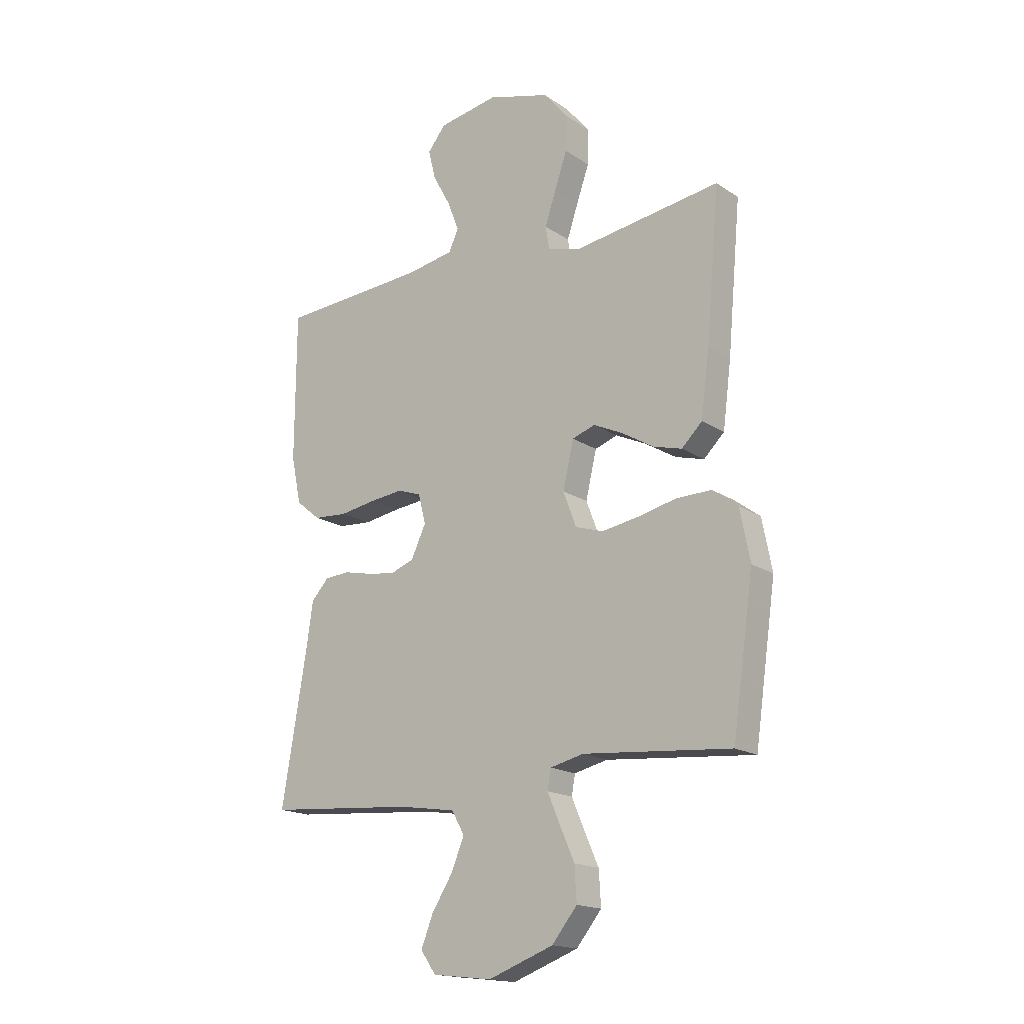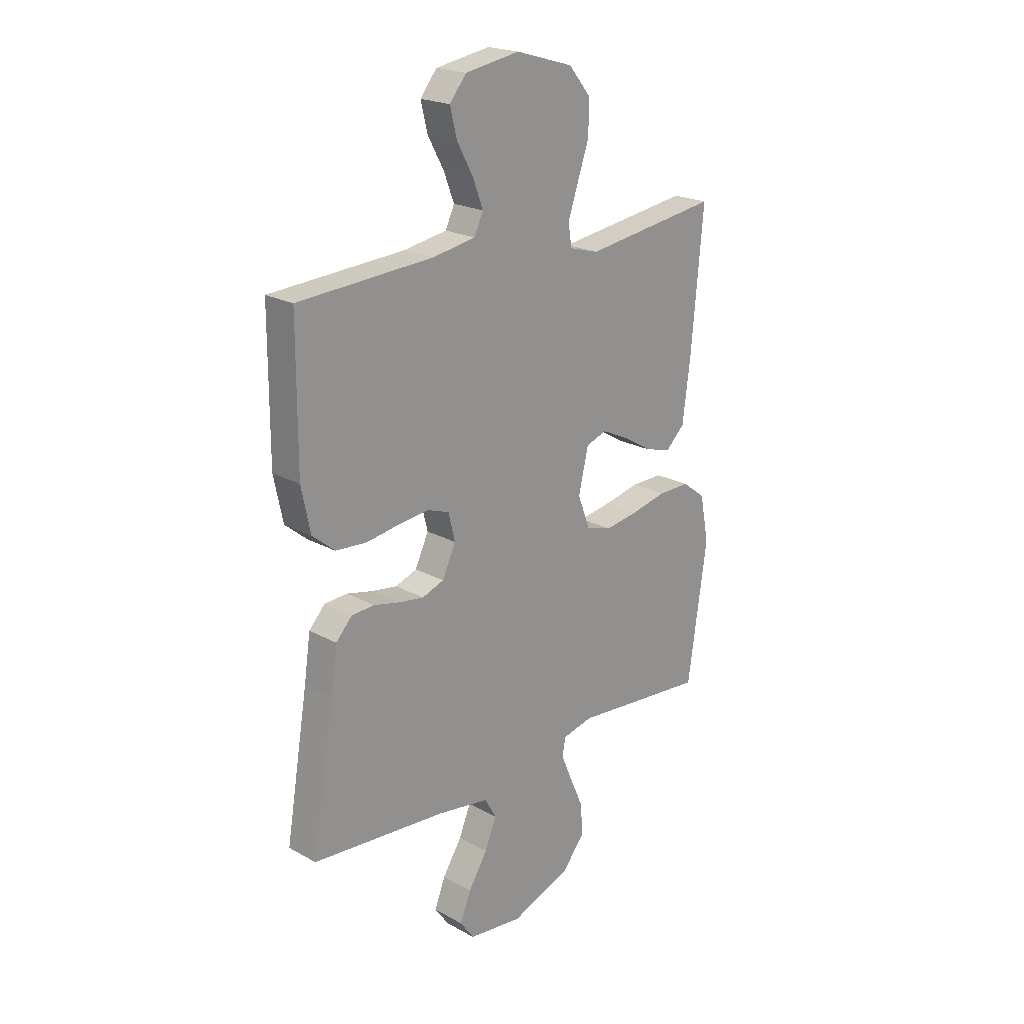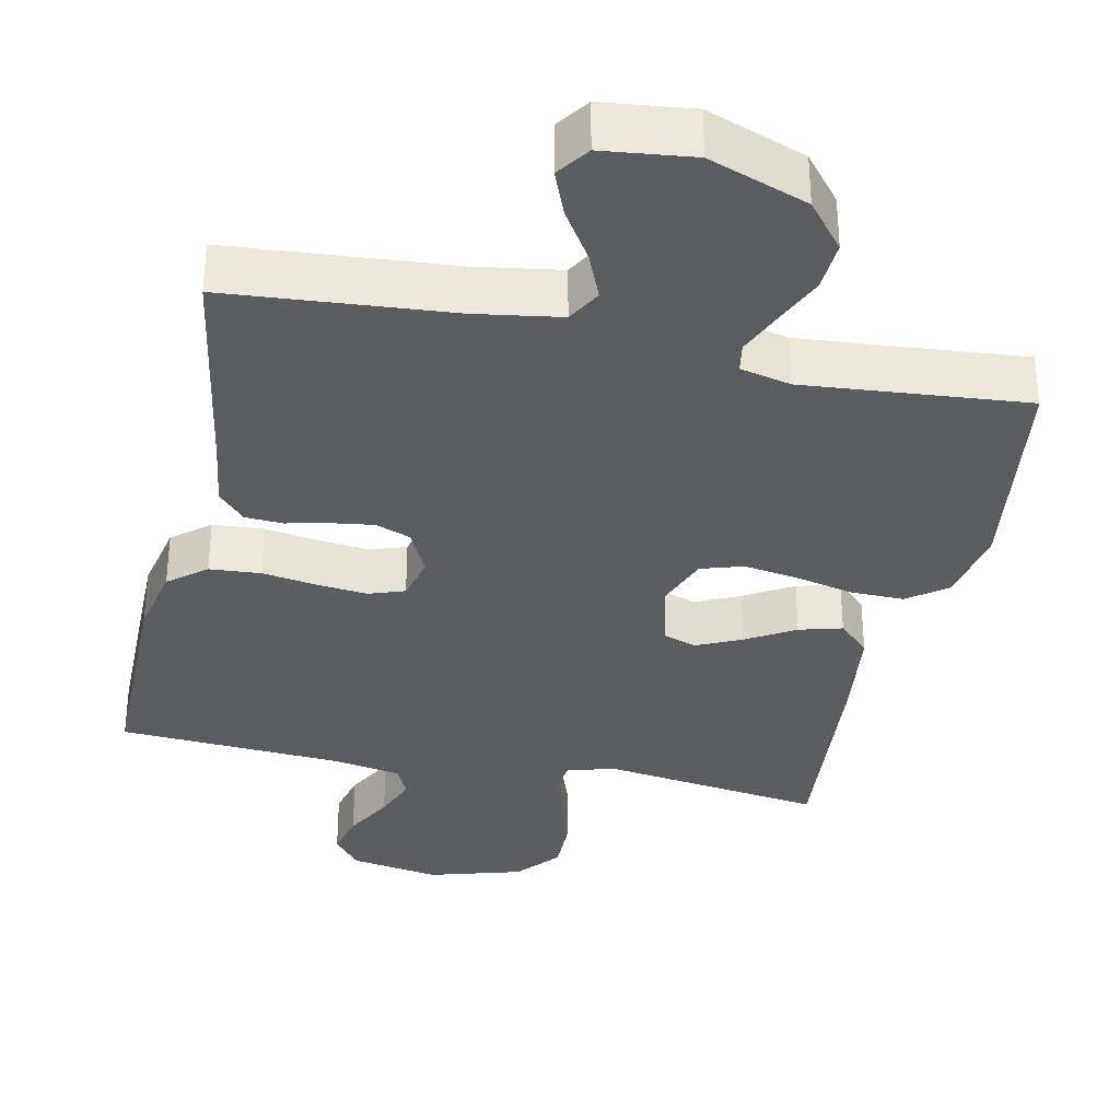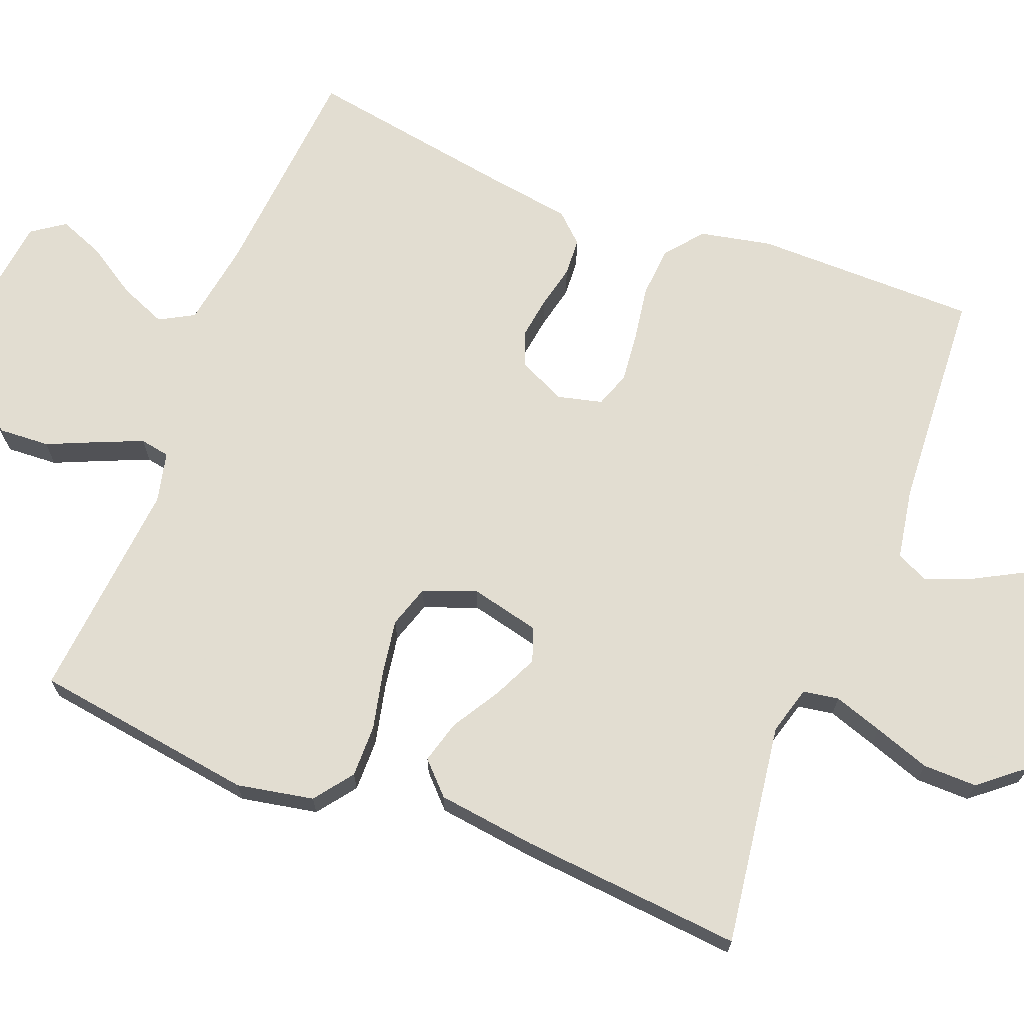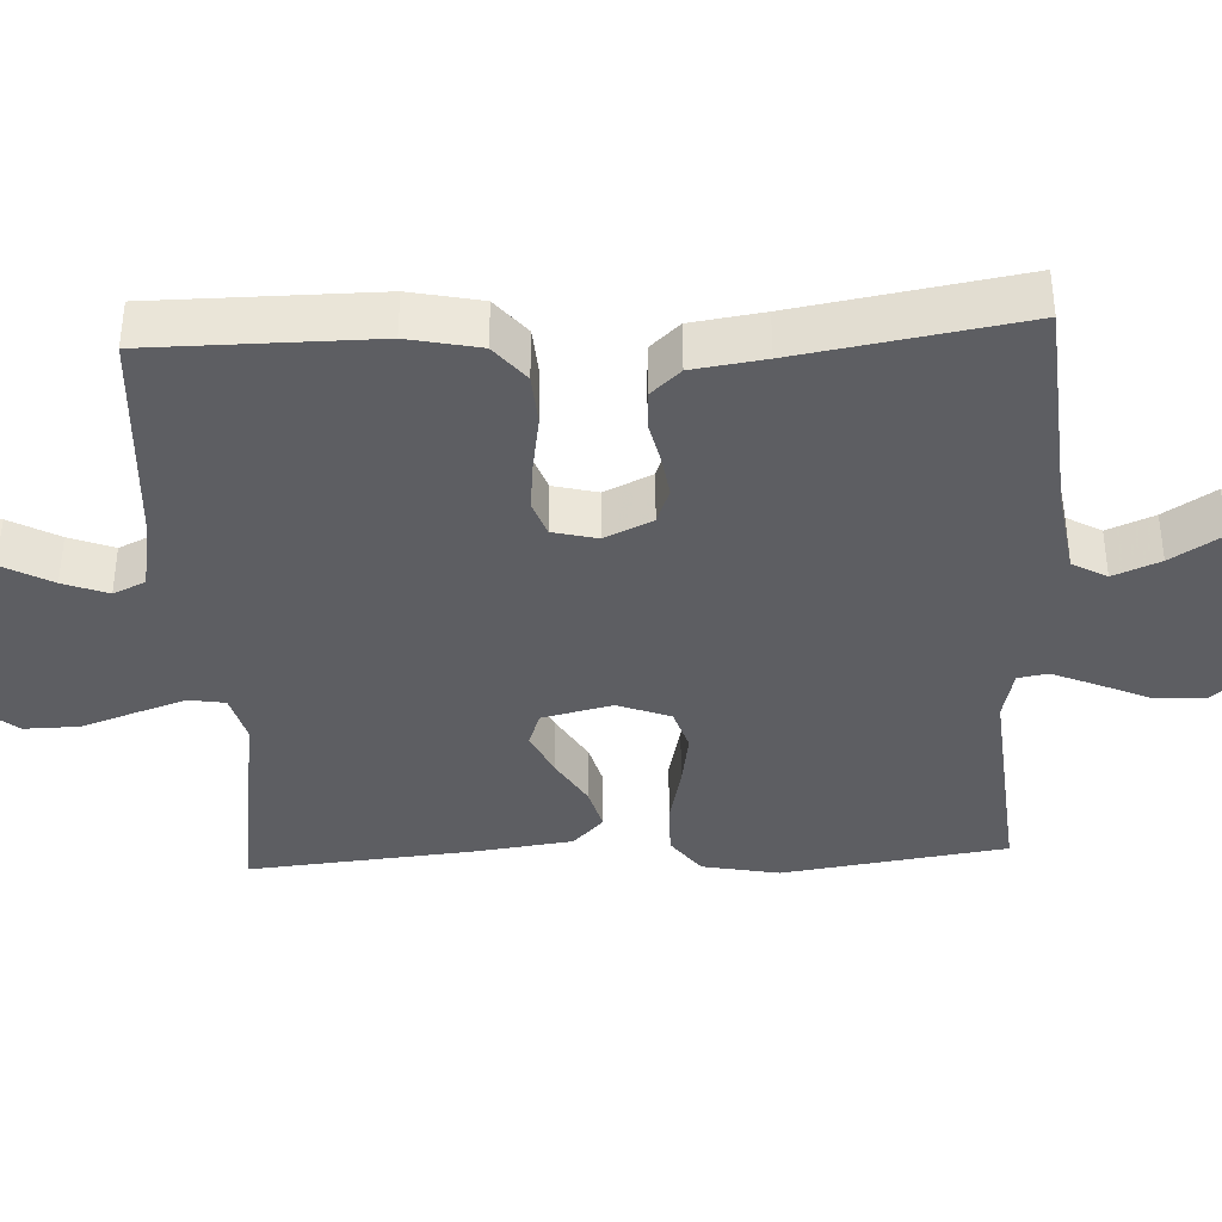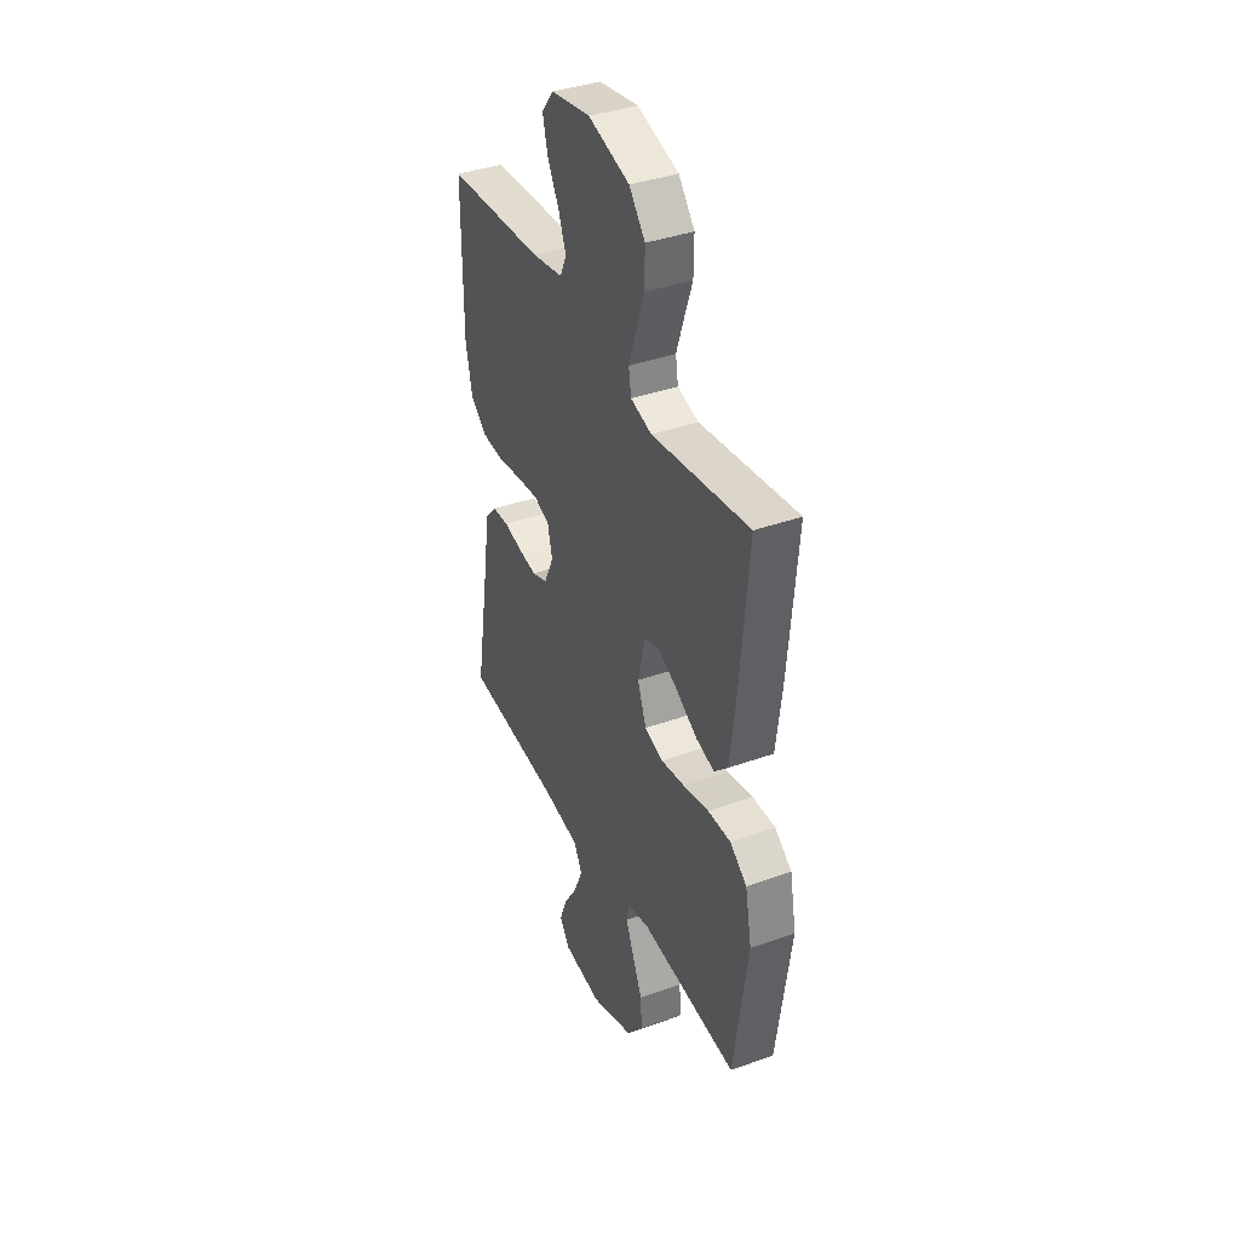
<metadata>
{"format":"obj","ext":"obj","renderer":"f3d","projection":"perspective","resolution":1024,"background":"white","views":[{"elev":-17.3,"azim":-142.3,"up":"+Z"},{"elev":21.2,"azim":134.6,"up":"+Z"},{"elev":-34.0,"azim":167.9,"up":"+Y"},{"elev":68.6,"azim":-68.6,"up":"+Y"},{"elev":-38.5,"azim":92.8,"up":"+Y"},{"elev":38.6,"azim":-114.3,"up":"+Z"}]}
</metadata>
<code>
v -0.5 0.07 -0.5
v -0.543 0.07 -0.2
v -0.523 0.07 -0.097
v -0.471 0.07 -0.058
v -0.4 0.07 -0.059
v -0.321 0.07 -0.077
v -0.247 0.07 -0.089
v -0.19 0.07 -0.071
v -0.163 0.07 0
v -0.185 0.07 0.094
v -0.231 0.07 0.11
v -0.291 0.07 0.082
v -0.356 0.07 0.043
v -0.414 0.07 0.027
v -0.456 0.07 0.068
v -0.473 0.07 0.2
v -0.5 0.07 0.5
v -0.2 0.07 0.457
v -0.135 0.07 0.475
v -0.127 0.07 0.523
v -0.149 0.07 0.589
v -0.175 0.07 0.664
v -0.176 0.07 0.737
v -0.127 0.07 0.796
v 0 0.07 0.833
v 0.121 0.07 0.812
v 0.158 0.07 0.766
v 0.143 0.07 0.705
v 0.107 0.07 0.639
v 0.084 0.07 0.579
v 0.104 0.07 0.536
v 0.2 0.07 0.519
v 0.5 0.07 0.5
v 0.501 0.07 0.2
v 0.481 0.07 0.104
v 0.431 0.07 0.063
v 0.362 0.07 0.058
v 0.287 0.07 0.07
v 0.22 0.07 0.077
v 0.172 0.07 0.06
v 0.157 0.07 0
v 0.187 0.07 -0.064
v 0.235 0.07 -0.082
v 0.291 0.07 -0.074
v 0.349 0.07 -0.061
v 0.4 0.07 -0.064
v 0.436 0.07 -0.103
v 0.45 0.07 -0.2
v 0.5 0.07 -0.5
v 0.2 0.07 -0.524
v 0.085 0.07 -0.542
v 0.059 0.07 -0.588
v 0.085 0.07 -0.651
v 0.128 0.07 -0.719
v 0.152 0.07 -0.78
v 0.121 0.07 -0.824
v 0 0.07 -0.838
v -0.133 0.07 -0.789
v -0.184 0.07 -0.726
v -0.18 0.07 -0.657
v -0.15 0.07 -0.589
v -0.125 0.07 -0.53
v -0.132 0.07 -0.49
v -0.2 0.07 -0.474
v -0.5 0 -0.5
v -0.543 0 -0.2
v -0.523 0 -0.097
v -0.471 0 -0.058
v -0.4 0 -0.059
v -0.321 0 -0.077
v -0.247 0 -0.089
v -0.19 0 -0.071
v -0.163 0 0
v -0.185 0 0.094
v -0.231 0 0.11
v -0.291 0 0.082
v -0.356 0 0.043
v -0.414 0 0.027
v -0.456 0 0.068
v -0.473 0 0.2
v -0.5 0 0.5
v -0.2 0 0.457
v -0.135 0 0.475
v -0.127 0 0.523
v -0.149 0 0.589
v -0.175 0 0.664
v -0.176 0 0.737
v -0.127 0 0.796
v 0 0 0.833
v 0.121 0 0.812
v 0.158 0 0.766
v 0.143 0 0.705
v 0.107 0 0.639
v 0.084 0 0.579
v 0.104 0 0.536
v 0.2 0 0.519
v 0.5 0 0.5
v 0.501 0 0.2
v 0.481 0 0.104
v 0.431 0 0.063
v 0.362 0 0.058
v 0.287 0 0.07
v 0.22 0 0.077
v 0.172 0 0.06
v 0.157 0 0
v 0.187 0 -0.064
v 0.235 0 -0.082
v 0.291 0 -0.074
v 0.349 0 -0.061
v 0.4 0 -0.064
v 0.436 0 -0.103
v 0.45 0 -0.2
v 0.5 0 -0.5
v 0.2 0 -0.524
v 0.085 0 -0.542
v 0.059 0 -0.588
v 0.085 0 -0.651
v 0.128 0 -0.719
v 0.152 0 -0.78
v 0.121 0 -0.824
v 0 0 -0.838
v -0.133 0 -0.789
v -0.184 0 -0.726
v -0.18 0 -0.657
v -0.15 0 -0.589
v -0.125 0 -0.53
v -0.132 0 -0.49
v -0.2 0 -0.474
f 58 59 60 61
f 58 61 62
f 57 58 62
f 56 57 62 63
f 53 54 55 56
f 52 53 56 63
f 48 49 50
f 48 50 51
f 47 48 51
f 44 45 46 47
f 43 44 47 51
f 42 43 51 52
f 35 36 37 38
f 35 38 39
f 32 33 34 35
f 31 32 35 39
f 30 31 39 40
f 26 27 28 29
f 26 29 30
f 25 26 30
f 21 22 23 24
f 20 21 24 25
f 19 20 25 30
f 15 16 17 18
f 15 18 19
f 12 13 14 15
f 11 12 15 19
f 10 11 19 30
f 3 4 5 6
f 3 6 7
f 64 1 2 3
f 63 64 3 7
f 41 42 52 63
f 9 10 30 40
f 8 9 40 41
f 7 8 41 63
f 125 124 123 122
f 126 125 122
f 126 122 121
f 127 126 121 120
f 120 119 118 117
f 127 120 117 116
f 114 113 112
f 115 114 112
f 115 112 111
f 111 110 109 108
f 115 111 108 107
f 116 115 107 106
f 102 101 100 99
f 103 102 99
f 99 98 97 96
f 103 99 96 95
f 104 103 95 94
f 93 92 91 90
f 94 93 90
f 94 90 89
f 88 87 86 85
f 89 88 85 84
f 94 89 84 83
f 82 81 80 79
f 83 82 79
f 79 78 77 76
f 83 79 76 75
f 94 83 75 74
f 70 69 68 67
f 71 70 67
f 67 66 65 128
f 71 67 128 127
f 127 116 106 105
f 104 94 74 73
f 105 104 73 72
f 127 105 72 71
f 1 65 66 2
f 2 66 67 3
f 3 67 68 4
f 4 68 69 5
f 5 69 70 6
f 6 70 71 7
f 7 71 72 8
f 8 72 73 9
f 9 73 74 10
f 10 74 75 11
f 11 75 76 12
f 12 76 77 13
f 13 77 78 14
f 14 78 79 15
f 15 79 80 16
f 16 80 81 17
f 17 81 82 18
f 18 82 83 19
f 19 83 84 20
f 20 84 85 21
f 21 85 86 22
f 22 86 87 23
f 23 87 88 24
f 24 88 89 25
f 25 89 90 26
f 26 90 91 27
f 27 91 92 28
f 28 92 93 29
f 29 93 94 30
f 30 94 95 31
f 31 95 96 32
f 32 96 97 33
f 33 97 98 34
f 34 98 99 35
f 35 99 100 36
f 36 100 101 37
f 37 101 102 38
f 38 102 103 39
f 39 103 104 40
f 40 104 105 41
f 41 105 106 42
f 42 106 107 43
f 43 107 108 44
f 44 108 109 45
f 45 109 110 46
f 46 110 111 47
f 47 111 112 48
f 48 112 113 49
f 49 113 114 50
f 50 114 115 51
f 51 115 116 52
f 52 116 117 53
f 53 117 118 54
f 54 118 119 55
f 55 119 120 56
f 56 120 121 57
f 57 121 122 58
f 58 122 123 59
f 59 123 124 60
f 60 124 125 61
f 61 125 126 62
f 62 126 127 63
f 63 127 128 64
f 64 128 65 1

</code>
